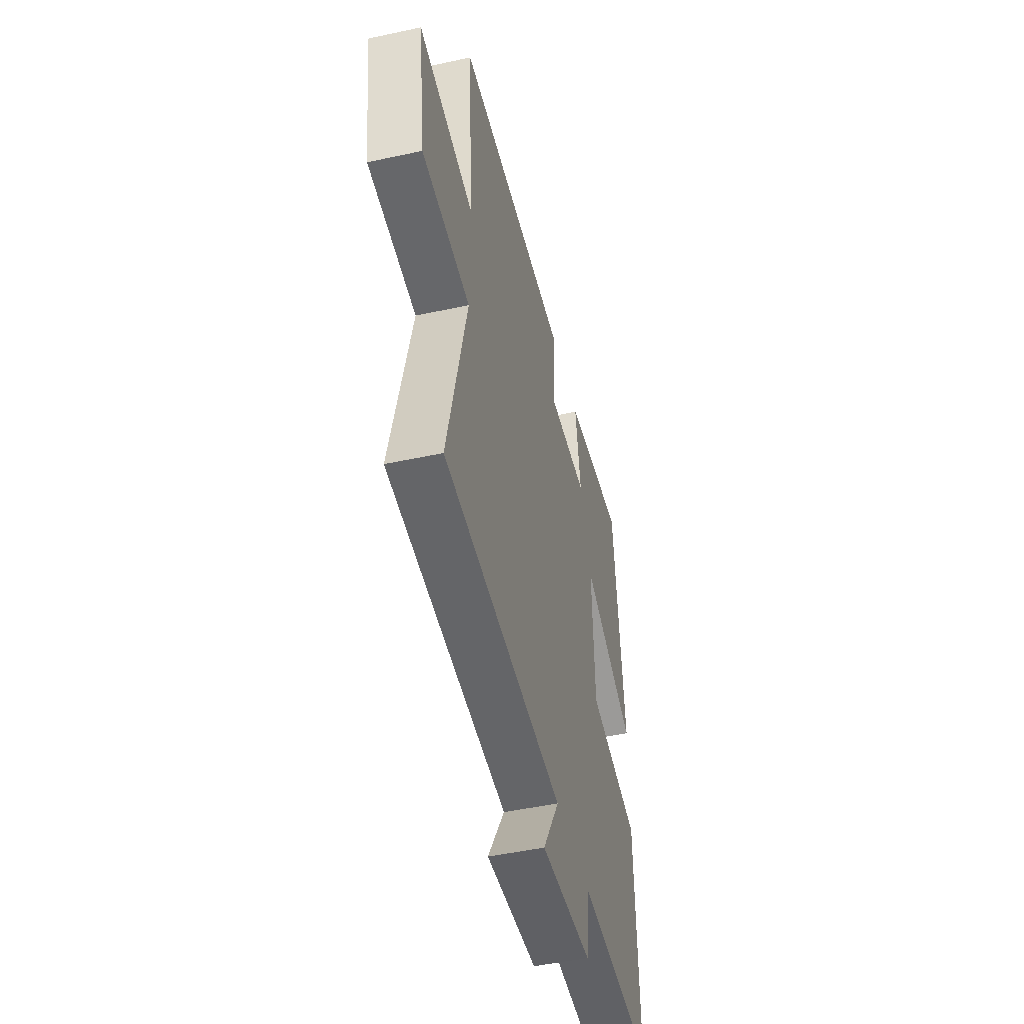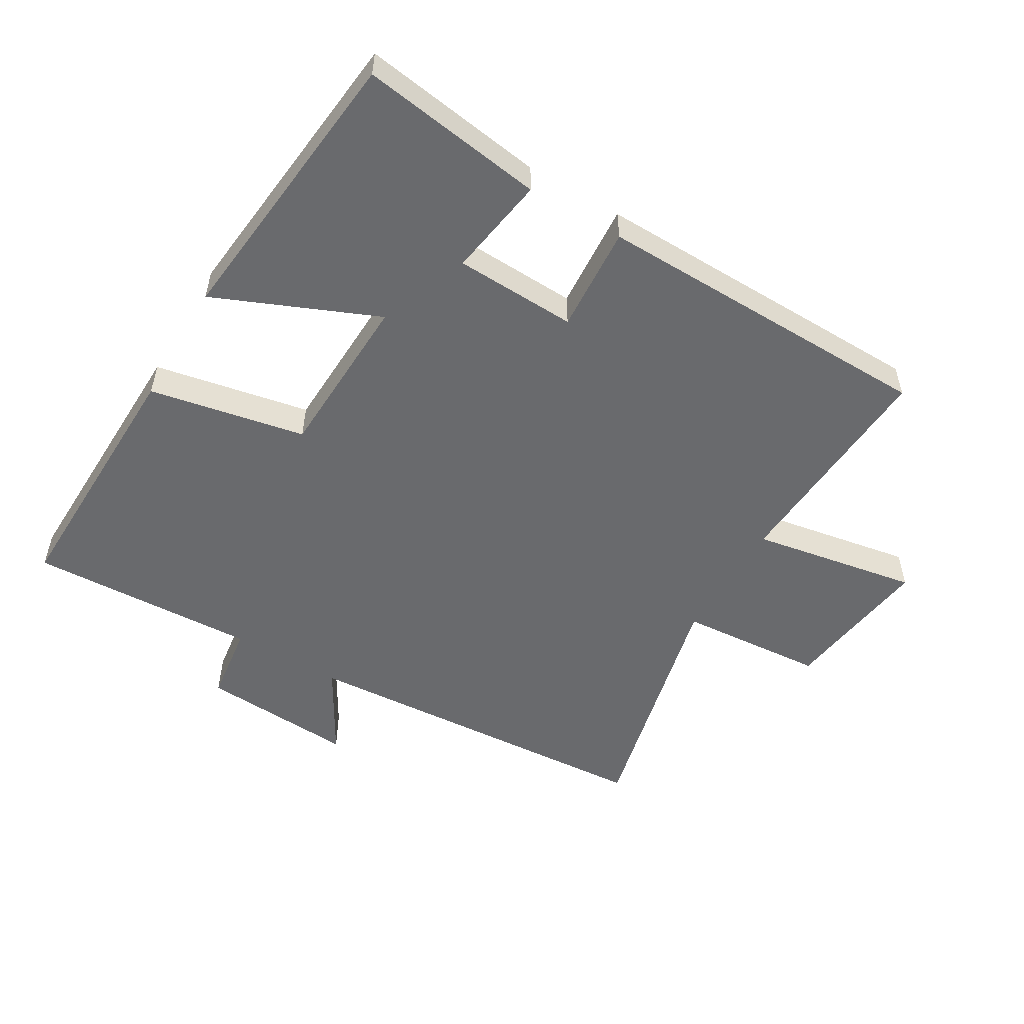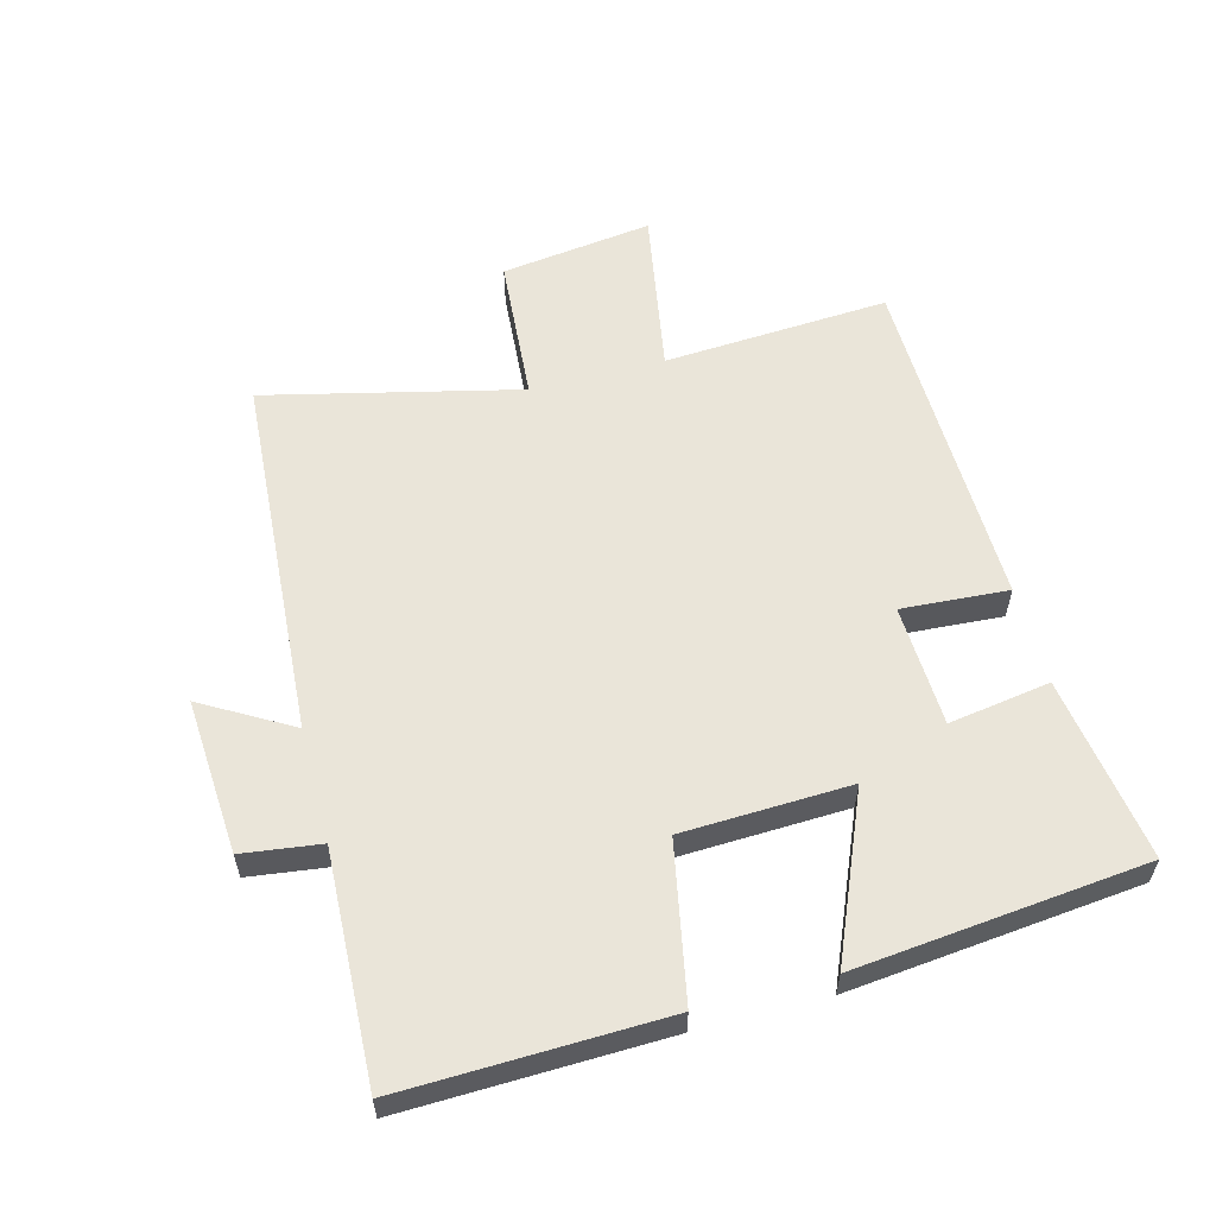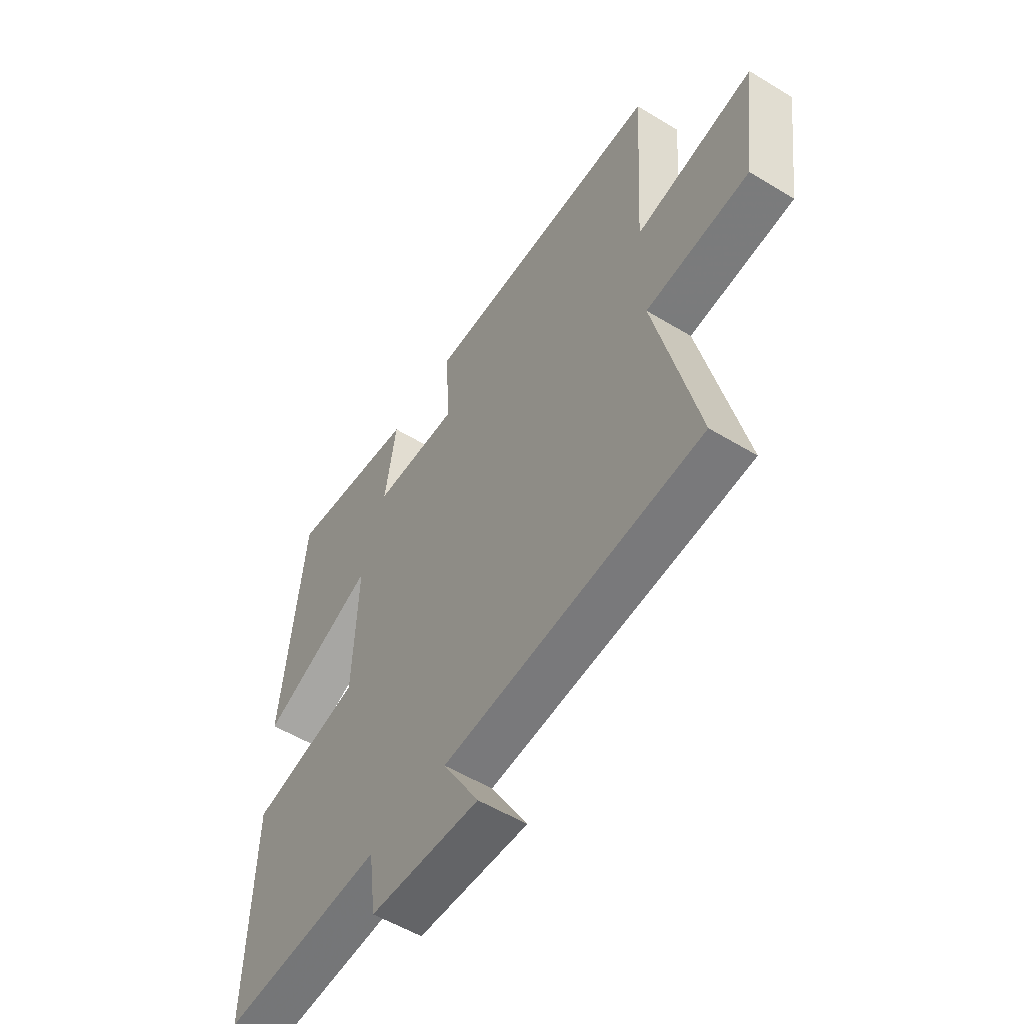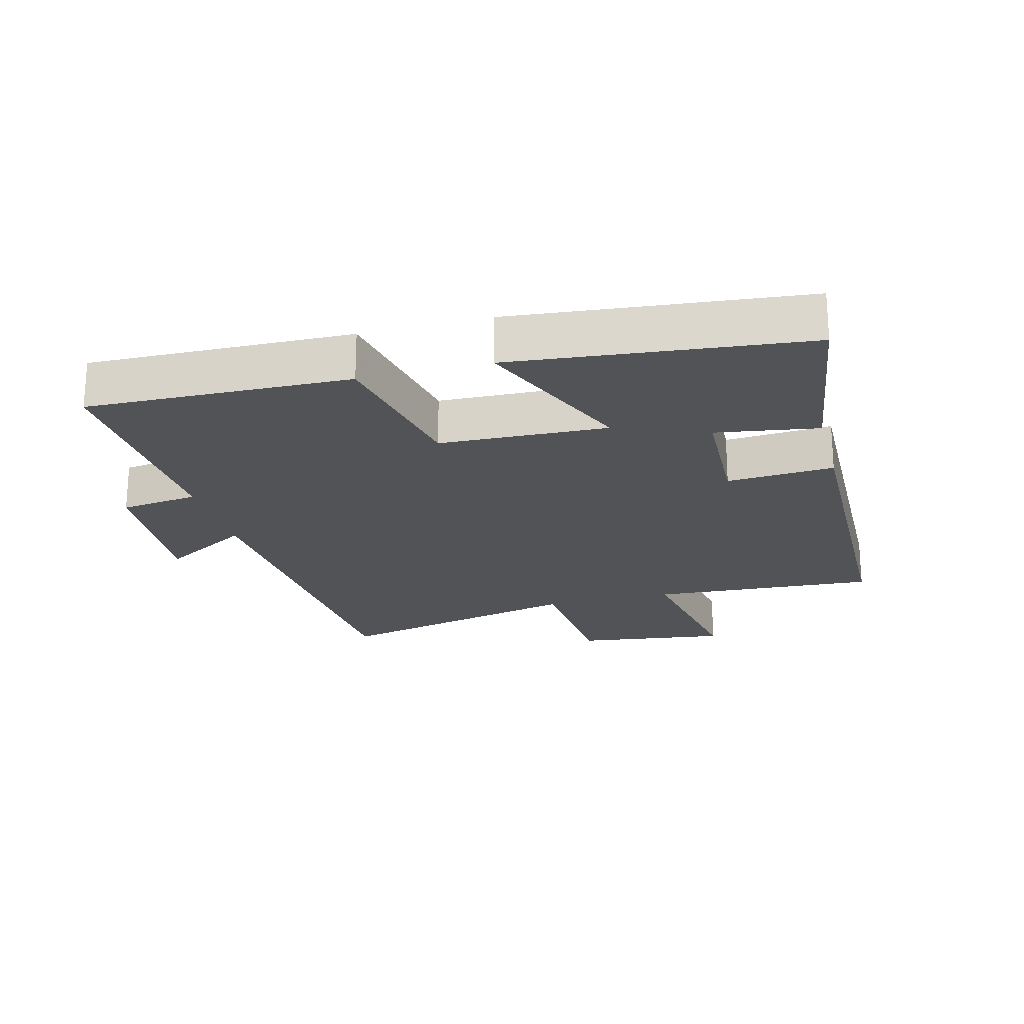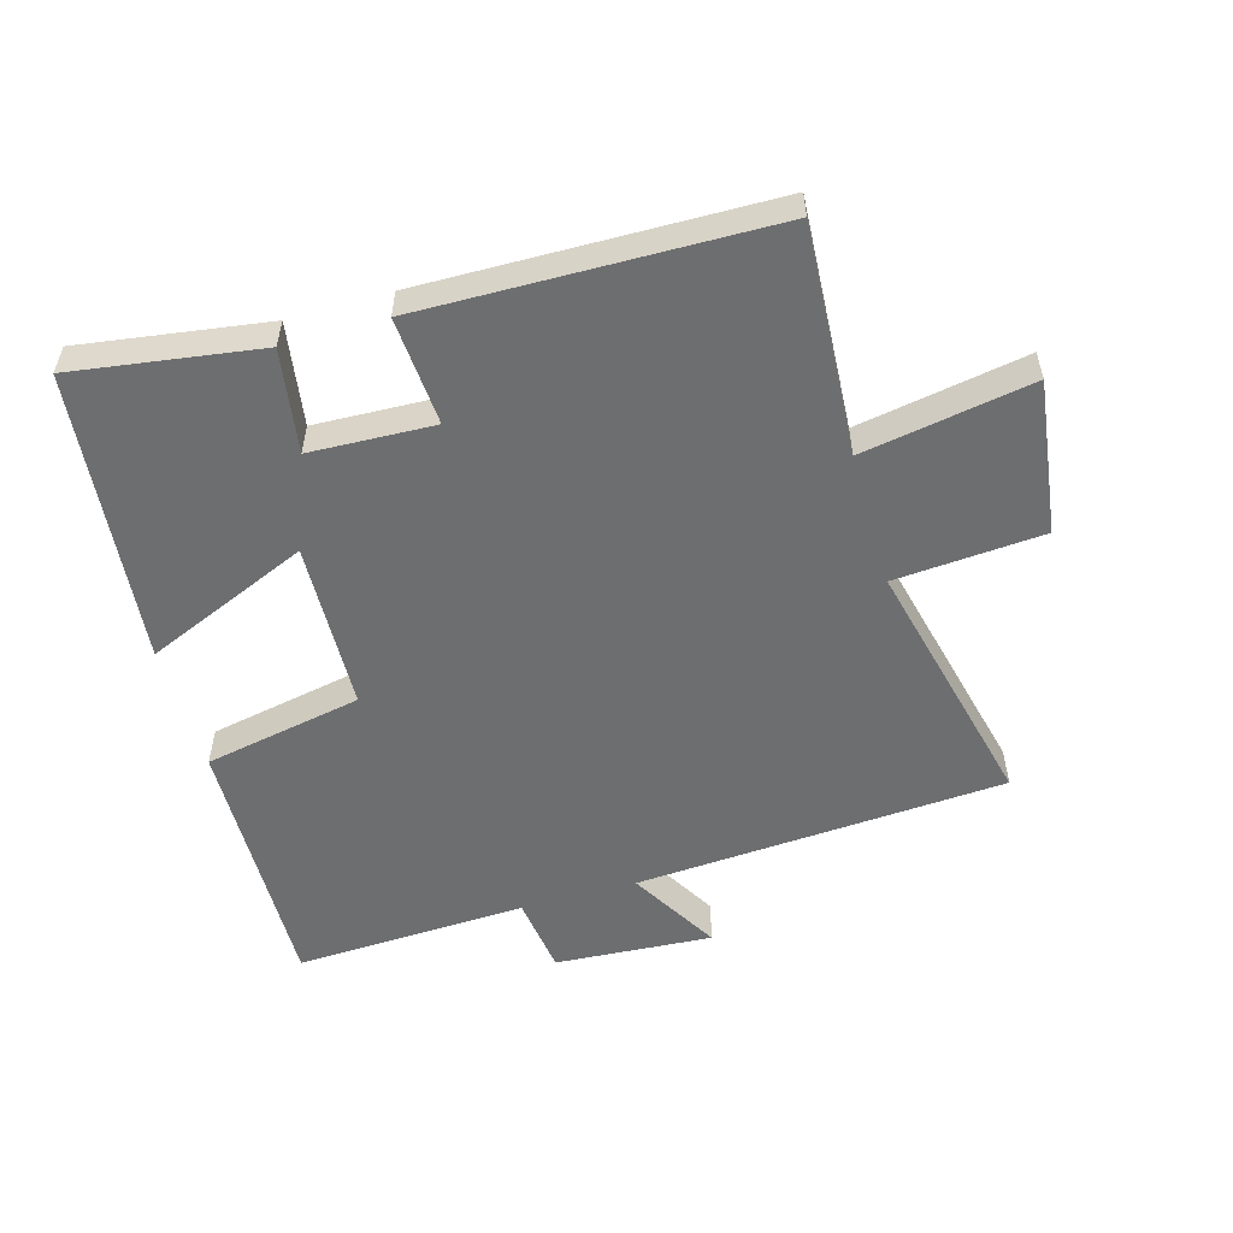
<metadata>
{"format":"obj","ext":"obj","renderer":"f3d","projection":"perspective","resolution":1024,"background":"white","views":[{"elev":-48.0,"azim":103.7,"up":"+Z"},{"elev":-53.0,"azim":-30.5,"up":"+Y"},{"elev":58.0,"azim":-104.8,"up":"+Y"},{"elev":-54.6,"azim":57.2,"up":"+Z"},{"elev":-21.7,"azim":-75.2,"up":"+Y"},{"elev":-54.3,"azim":16.1,"up":"+Y"}]}
</metadata>
<code>
v 0.593 0.07 -0.463
v 0.024 0.07 -0.5
v 0.104 0.07 -0.638
v -0.138 0.07 -0.622
v -0.154 0.07 -0.5
v -0.511 0.07 -0.515
v -0.5 0.07 -0.108
v -0.257 0.07 -0.061
v -0.247 0.07 0.199
v -0.5 0.07 0.092
v -0.453 0.07 0.543
v -0.166 0.07 0.5
v -0.191 0.07 0.342
v -0.001 0.07 0.334
v -0.012 0.07 0.5
v 0.522 0.07 0.49
v 0.5 0.07 0.139
v 0.76 0.07 0.184
v 0.728 0.07 -0.052
v 0.5 0.07 -0.069
v 0.593 0 -0.463
v 0.024 0 -0.5
v 0.104 0 -0.638
v -0.138 0 -0.622
v -0.154 0 -0.5
v -0.511 0 -0.515
v -0.5 0 -0.108
v -0.257 0 -0.061
v -0.247 0 0.199
v -0.5 0 0.092
v -0.453 0 0.543
v -0.166 0 0.5
v -0.191 0 0.342
v -0.001 0 0.334
v -0.012 0 0.5
v 0.522 0 0.49
v 0.5 0 0.139
v 0.76 0 0.184
v 0.728 0 -0.052
v 0.5 0 -0.069
f 17 18 19 20
f 14 15 16 17
f 13 14 17 20
f 11 12 13
f 10 11 13
f 9 10 13
f 20 1 2
f 13 20 2
f 9 13 2
f 8 9 2
f 5 6 7 8
f 2 3 4 5
f 2 5 8
f 40 39 38 37
f 37 36 35 34
f 40 37 34 33
f 33 32 31
f 33 31 30
f 33 30 29
f 22 21 40
f 22 40 33
f 22 33 29
f 22 29 28
f 28 27 26 25
f 25 24 23 22
f 28 25 22
f 1 21 22 2
f 2 22 23 3
f 3 23 24 4
f 4 24 25 5
f 5 25 26 6
f 6 26 27 7
f 7 27 28 8
f 8 28 29 9
f 9 29 30 10
f 10 30 31 11
f 11 31 32 12
f 12 32 33 13
f 13 33 34 14
f 14 34 35 15
f 15 35 36 16
f 16 36 37 17
f 17 37 38 18
f 18 38 39 19
f 19 39 40 20
f 20 40 21 1

</code>
